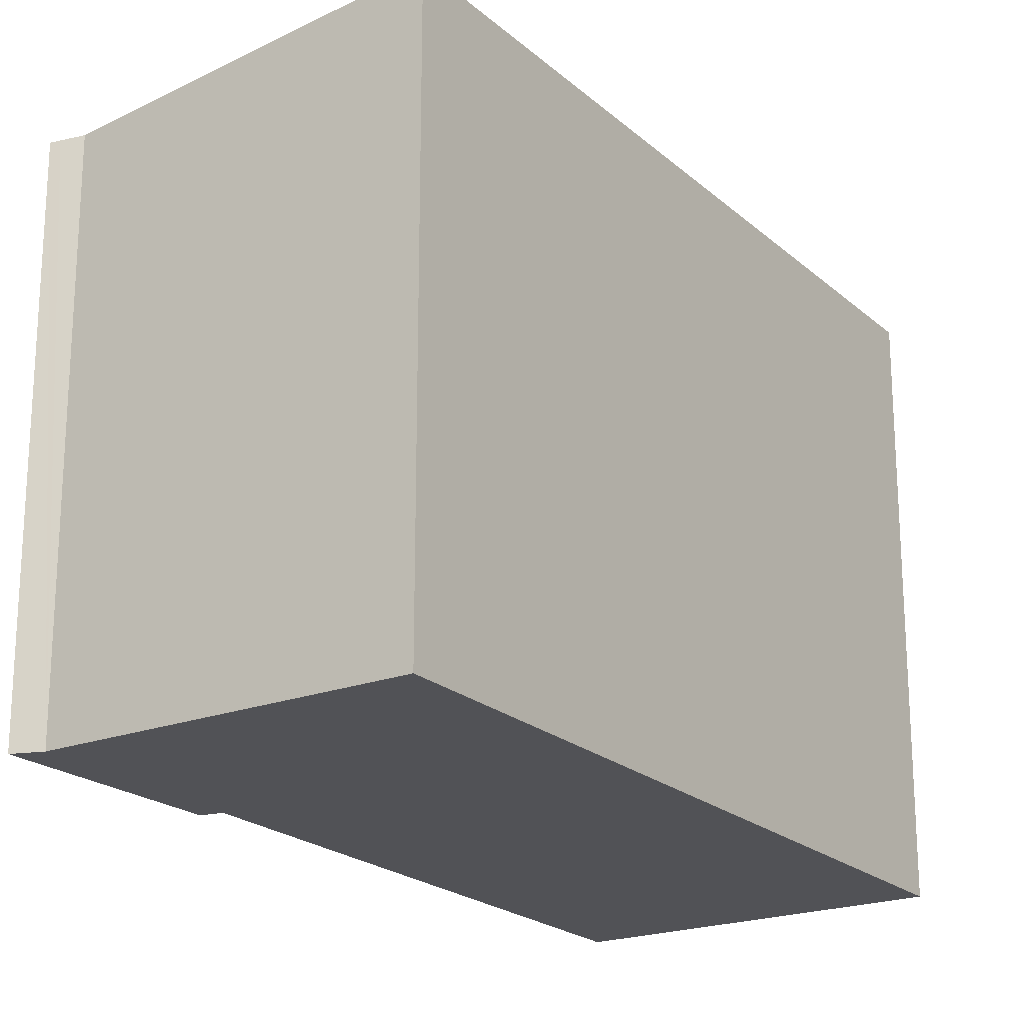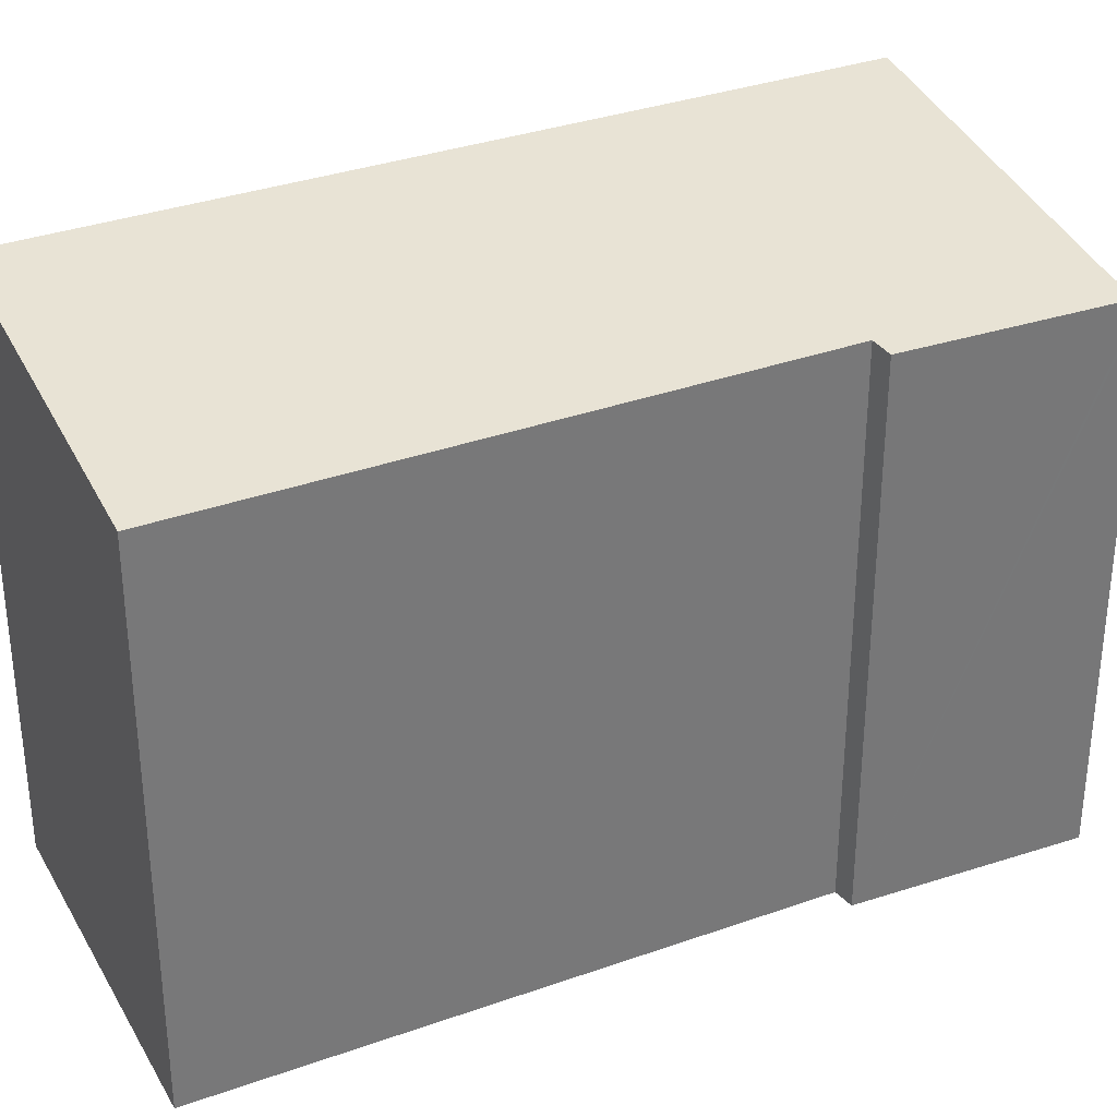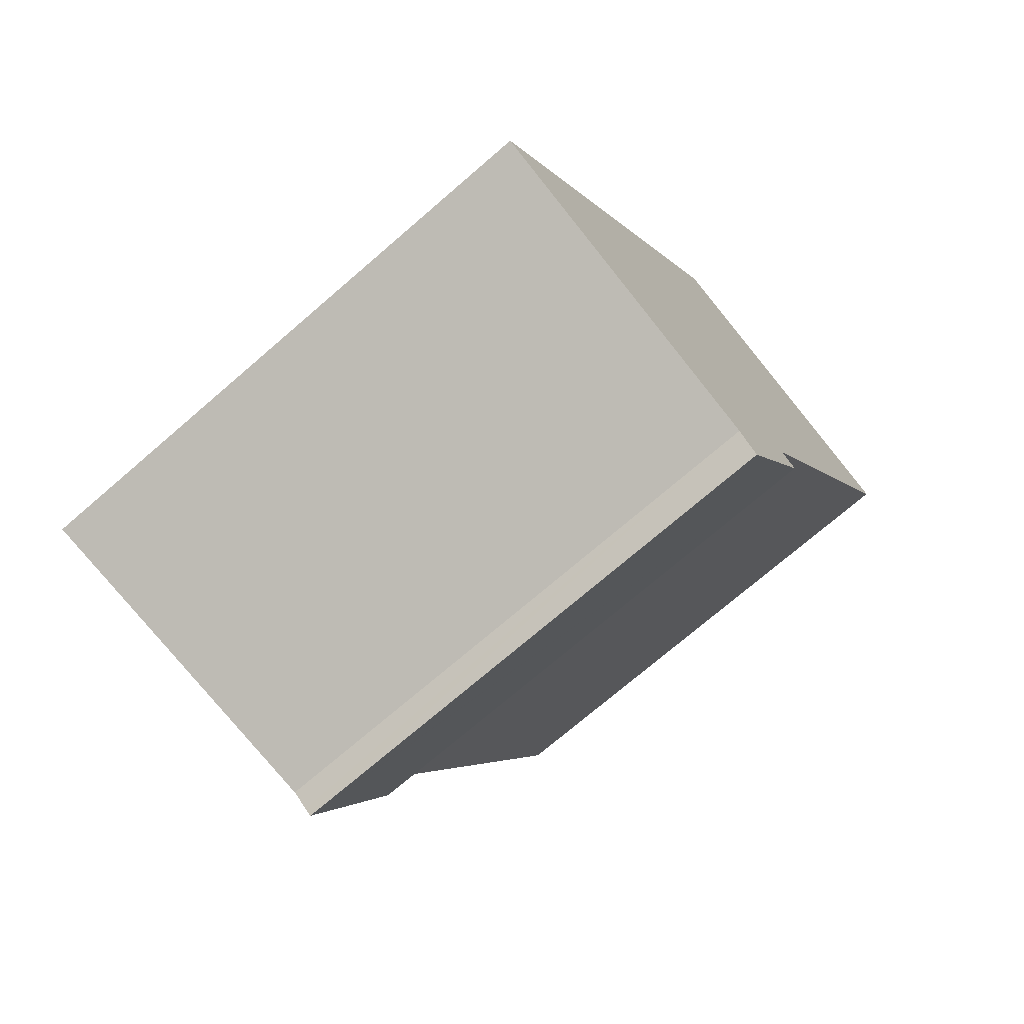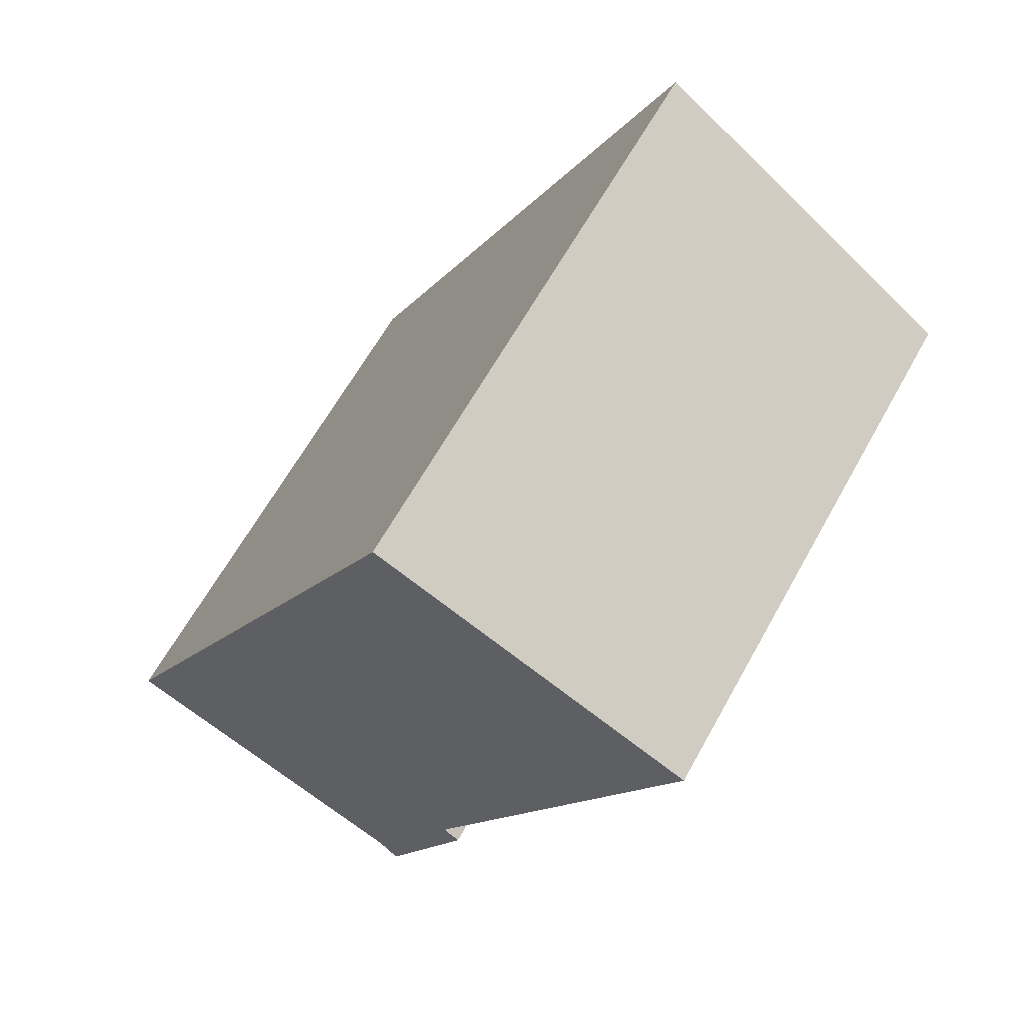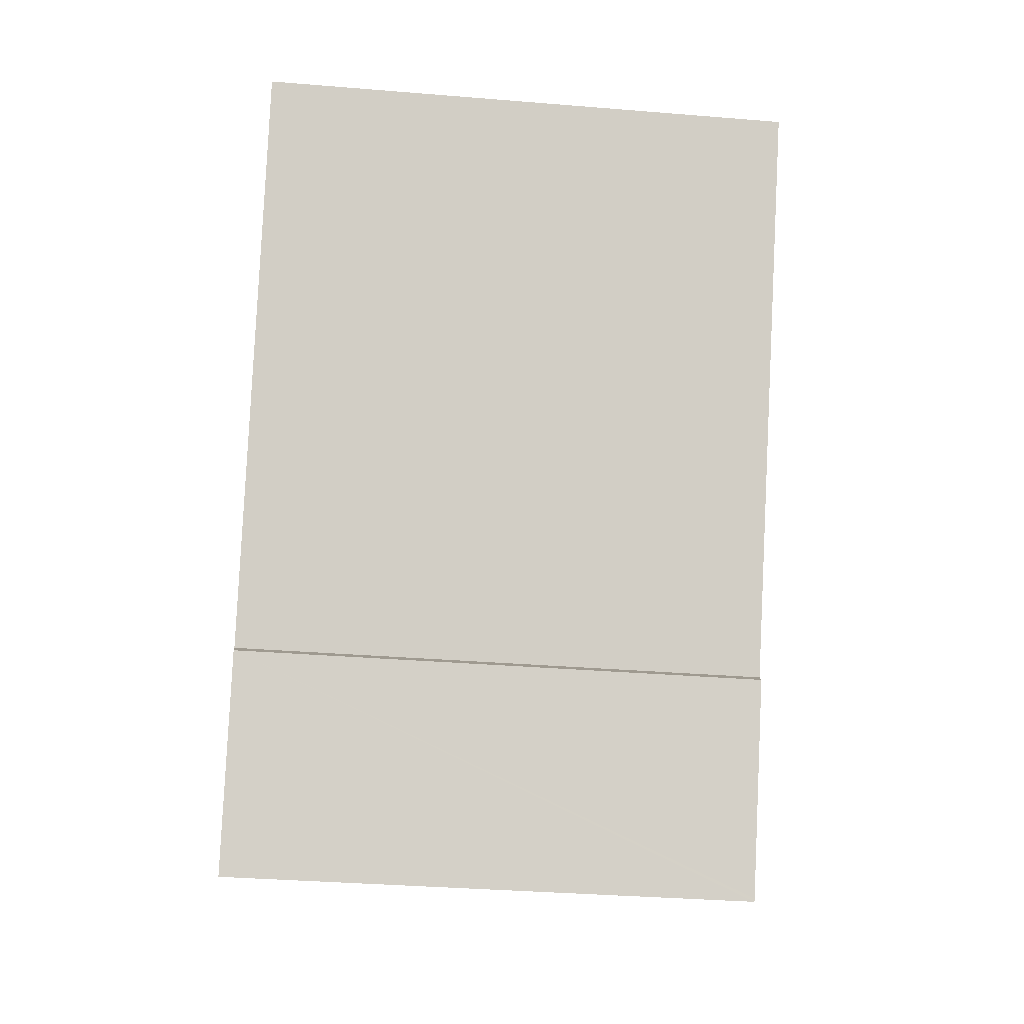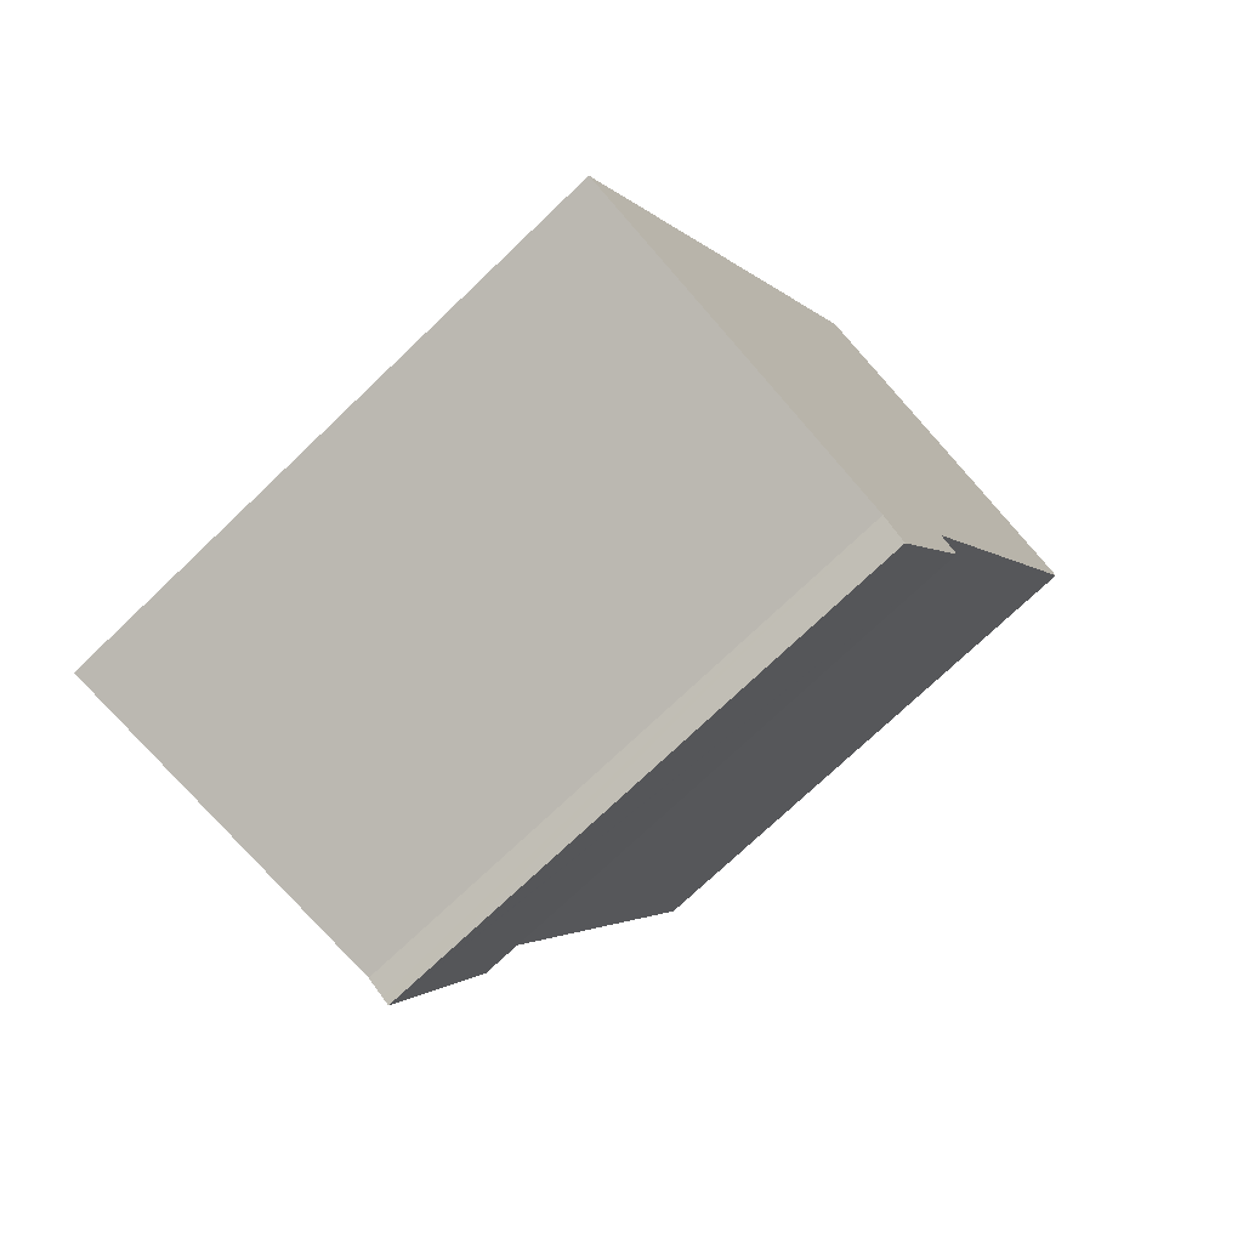
<metadata>
{"format":"obj","ext":"obj","renderer":"f3d","projection":"perspective","resolution":1024,"background":"white","views":[{"elev":-21.3,"azim":-119.9,"up":"+Y"},{"elev":34.1,"azim":90.9,"up":"+Y"},{"elev":-72.9,"azim":-49.2,"up":"+Z"},{"elev":63.5,"azim":29.0,"up":"+Z"},{"elev":-34.0,"azim":83.6,"up":"+Z"},{"elev":-72.4,"azim":-46.2,"up":"+Z"}]}
</metadata>
<code>
v  4.591 7.38 9.254
v  4 6.863 -1.964
v  0 7.385 4.522e-16
v  4.283 6.821 -2.214
v  5.236 6.86 0.499
v  8.623 6.852 7.234
v  5.455 6.829 0.335
v  4.186 6.833 -2.166
v  4 1.203e-16 -1.964
v  4.266 6.82 -2.252
v  4.266 1.379e-16 -2.252
v  4.186 1.326e-16 -2.166
v  0 0 0
v  4.591 -5.666e-16 9.254
v  8.623 -4.43e-16 7.234
v  5.236 -3.055e-17 0.499
v  5.455 -2.051e-17 0.335
v  4.283 1.356e-16 -2.214
g defaultobject
f 1 2 3
f 2 1 4
f 4 1 5
f 5 1 6
f 7 4 5
f 8 9 2
f 9 8 10
f 9 10 11
f 9 11 12
f 2 13 3
f 13 2 9
f 13 1 3
f 1 13 14
f 14 6 1
f 6 14 15
f 16 7 5
f 7 16 17
f 6 16 5
f 16 6 15
f 17 4 7
f 4 17 10
f 10 17 11
f 11 17 18
f 13 15 14
f 15 13 16
f 16 13 9
f 16 9 17
f 17 9 18
f 18 9 12
f 18 12 11

</code>
